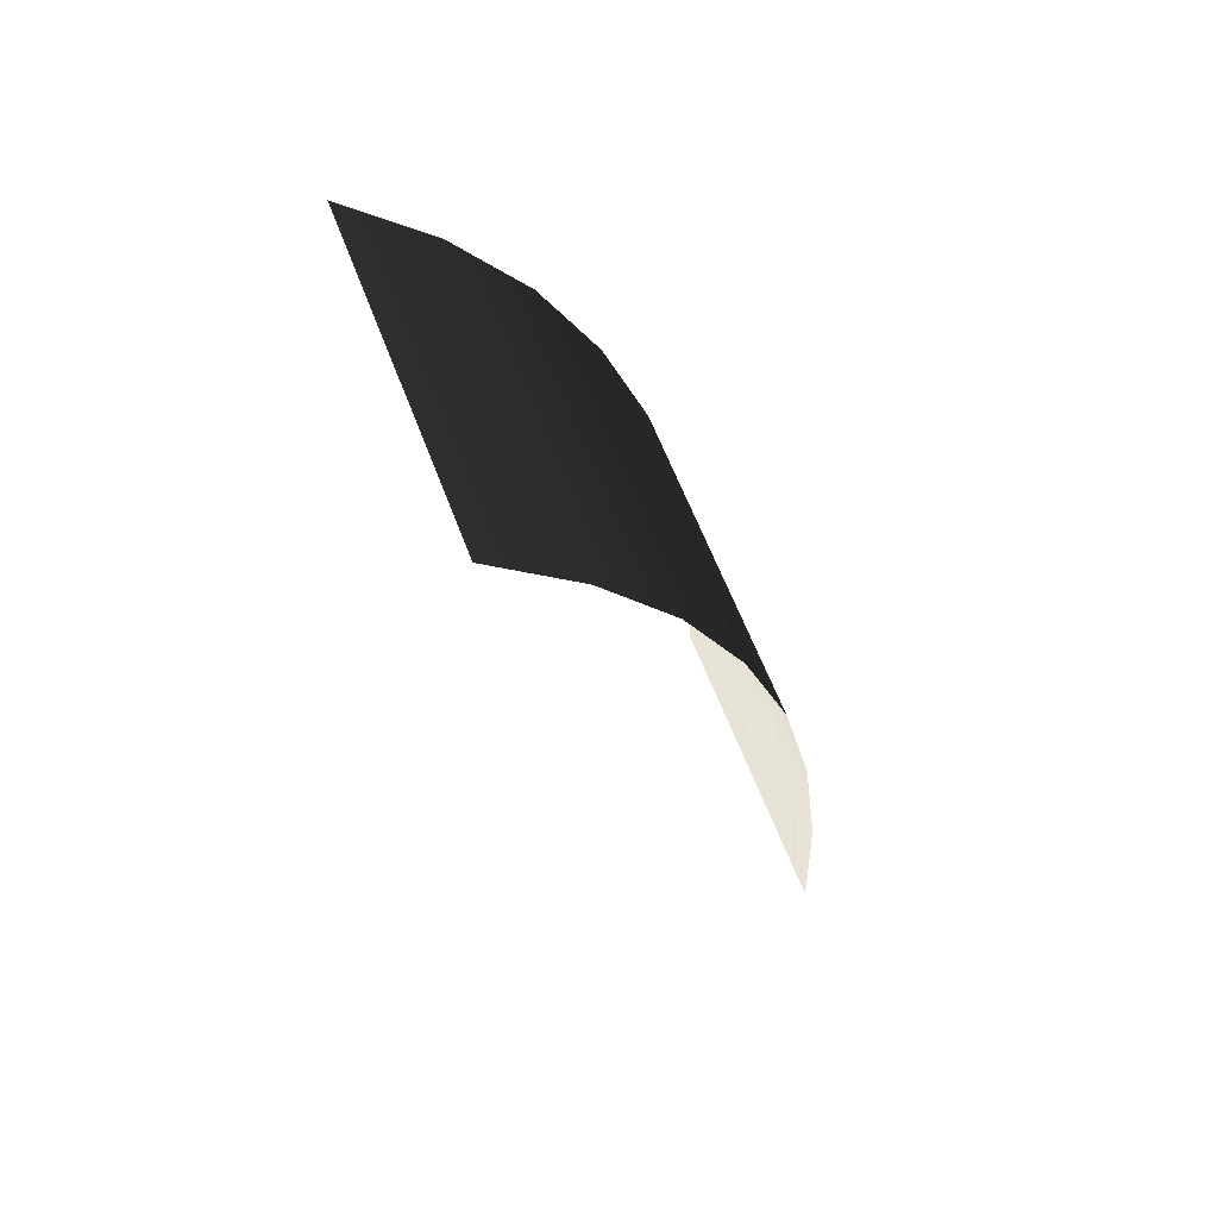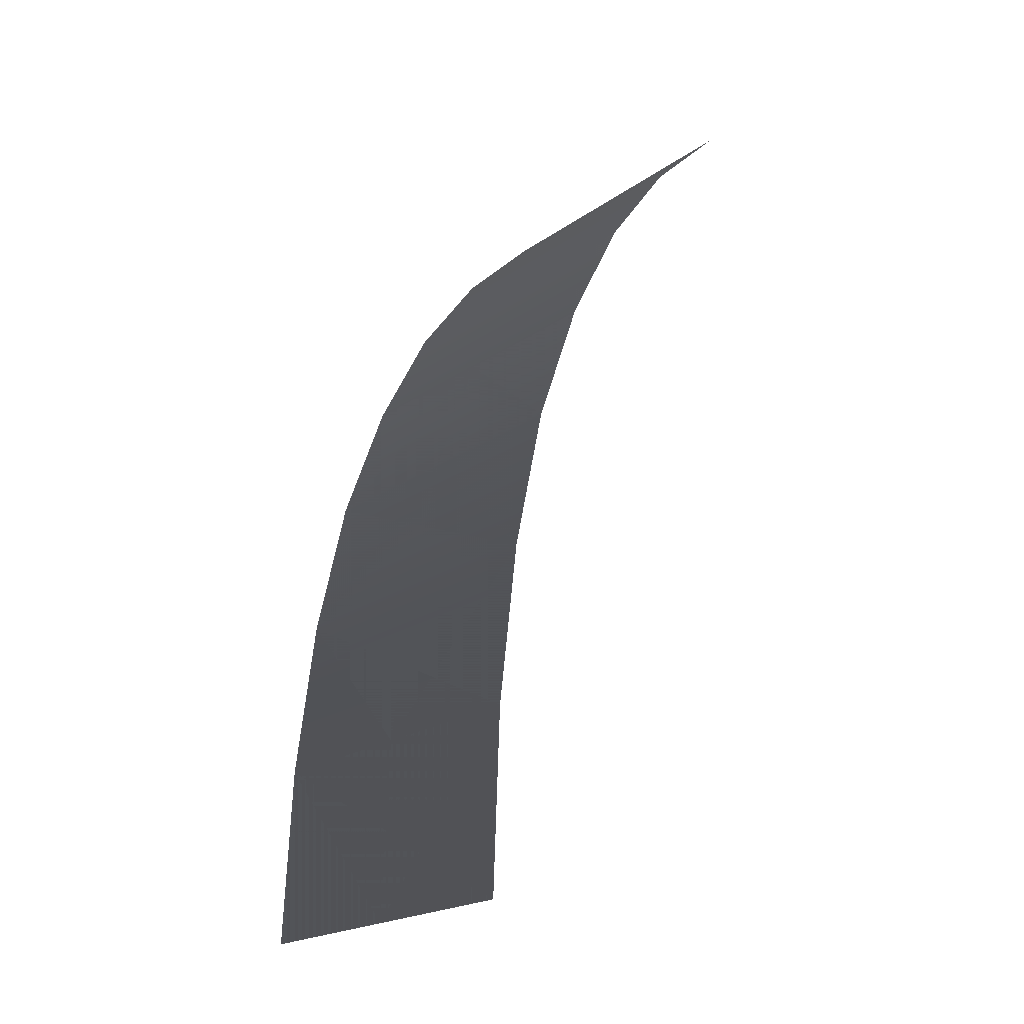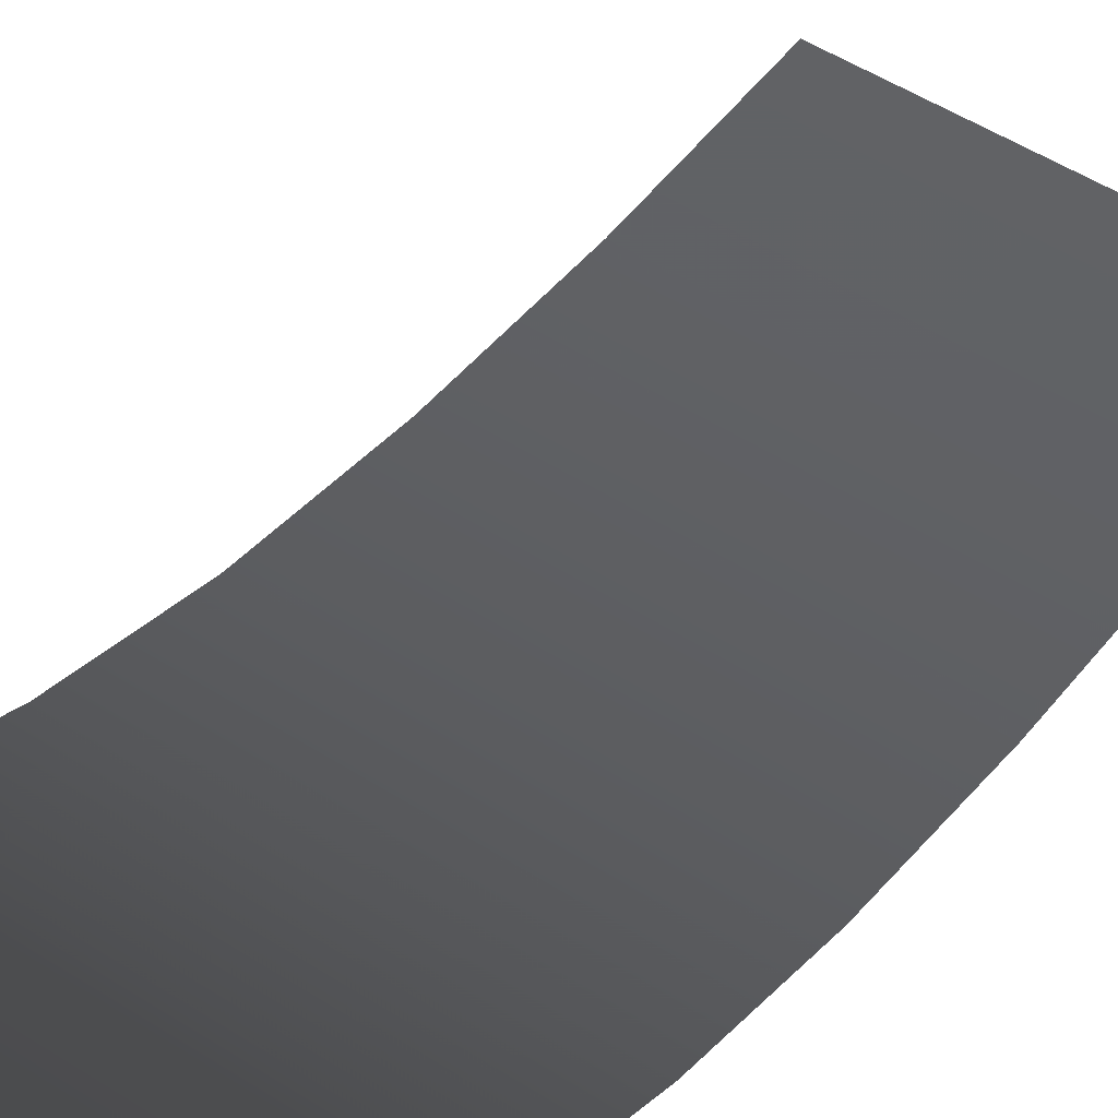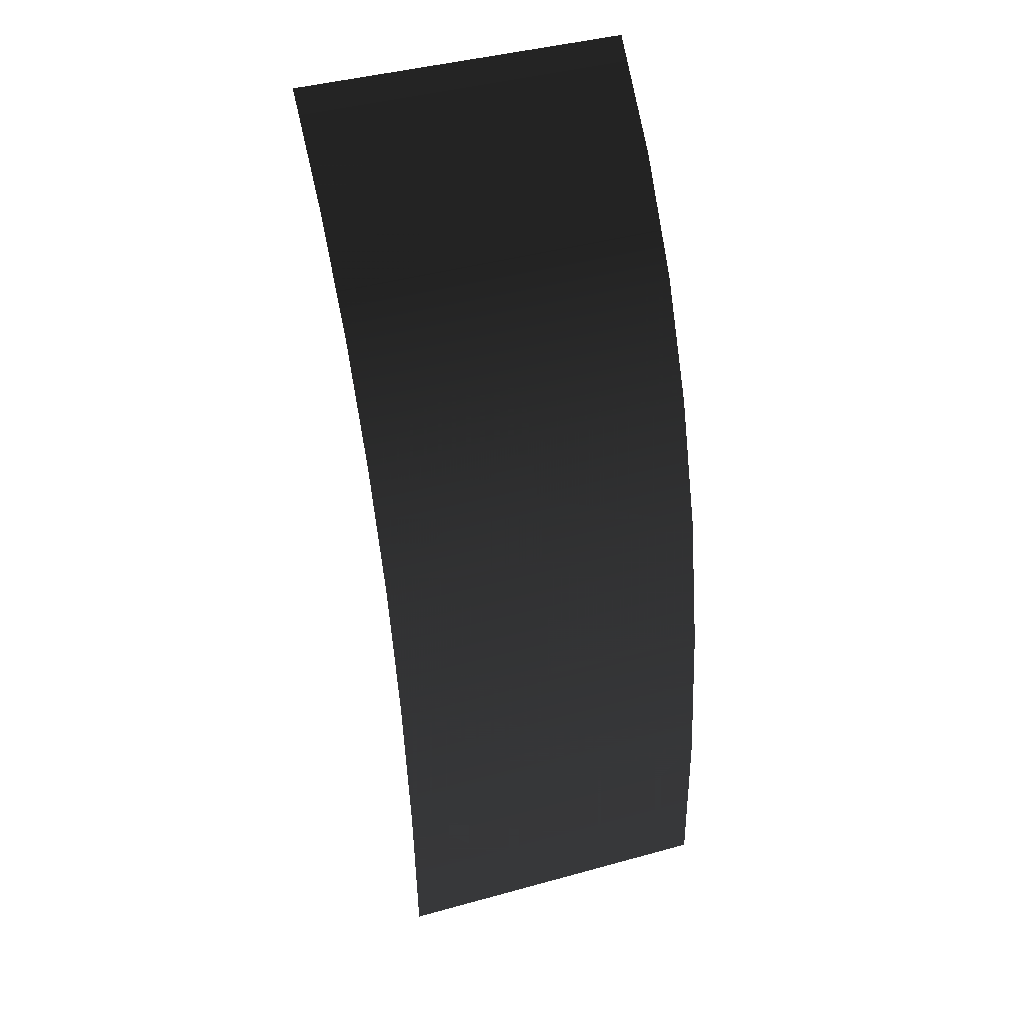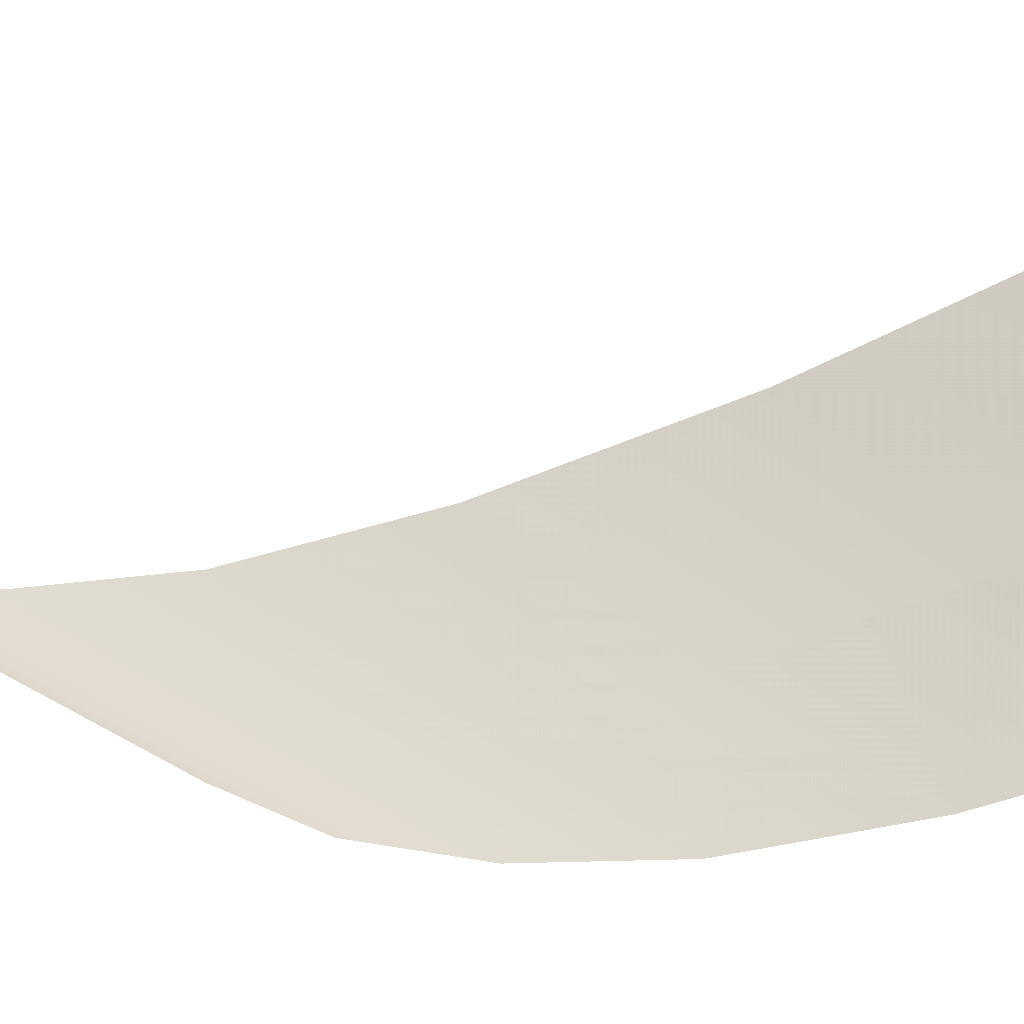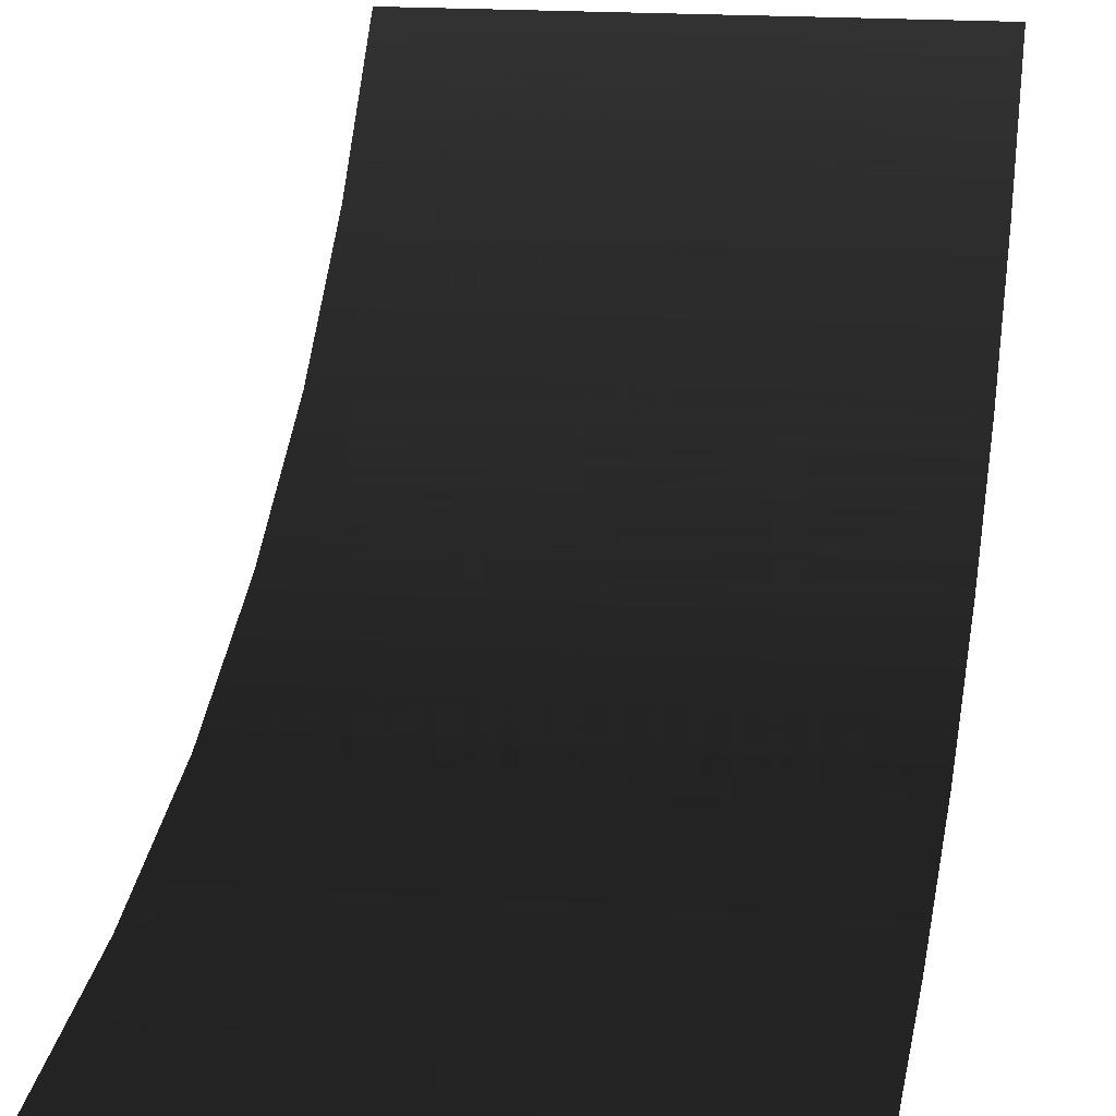
<metadata>
{"format":"obj","ext":"obj","renderer":"f3d","projection":"perspective","resolution":1024,"background":"white","views":[{"elev":61.4,"azim":69.3,"up":"+Y"},{"elev":-21.9,"azim":-130.1,"up":"+Y"},{"elev":51.4,"azim":-145.2,"up":"+Z"},{"elev":43.2,"azim":162.0,"up":"+Y"},{"elev":-34.3,"azim":-48.3,"up":"+Z"},{"elev":15.4,"azim":8.8,"up":"+Z"}]}
</metadata>
<code>
v -0.004177 -2.631 -1.435
v -0.004185 -4.279 -1.502
v -1.552 -2.631 -1.435
v -1.552 -4.279 -1.502
v -1.552 -1.134 -1.251
v -0.004191 -1.134 -1.251
v -0.004166 0.2301 -0.9496
v -1.552 0.2301 -0.9496
v -0.004173 1.443 -0.5145
v -1.552 1.443 -0.5145
v -0.004188 2.522 0.03765
v -1.552 2.522 0.03765
v -0.004178 3.451 0.7153
v -1.552 3.451 0.7153
v -0.004176 4.246 1.518
v -1.552 4.246 1.518
v -0.004177 -2.631 -1.435
v 1.56 -2.631 -1.435
v -0.004185 -4.279 -1.502
v 1.56 -4.279 -1.502
v 1.56 -1.134 -1.251
v -0.004191 -1.134 -1.251
v -0.004166 0.2301 -0.9496
v 1.56 0.2301 -0.9496
v -0.004173 1.443 -0.5145
v 1.56 1.443 -0.5145
v -0.004188 2.522 0.03765
v 1.56 2.522 0.03765
v -0.004178 3.451 0.7153
v 1.56 3.451 0.7153
v -0.004176 4.246 1.518
v 1.56 4.246 1.518
v -1.552 -2.631 -1.435
v -1.552 -4.279 -1.502
v 1.56 -2.631 -1.435
v 1.56 -4.279 -1.502
v 1.56 -1.134 -1.251
v -1.552 -1.134 -1.251
v 1.56 0.2301 -0.9496
v -1.552 0.2301 -0.9496
v 1.56 1.443 -0.5145
v -1.552 1.443 -0.5145
v 1.56 2.522 0.03765
v -1.552 2.522 0.03765
v 1.56 3.451 0.7153
v -1.552 3.451 0.7153
v -1.552 4.246 1.518
v 1.56 4.246 1.518
g Ramp0_1_1914_234
f 1 3 2
f 3 4 2
f 5 3 1
f 6 5 1
f 7 5 6
f 8 5 7
f 9 8 7
f 10 8 9
f 11 10 9
f 12 10 11
f 13 12 11
f 14 12 13
f 15 14 13
f 14 15 16
f 17 19 18
f 18 19 20
f 21 17 18
f 22 17 21
f 23 22 21
f 24 23 21
f 25 23 24
f 26 25 24
f 27 25 26
f 28 27 26
f 29 27 28
f 30 29 28
f 30 31 29
f 31 30 32
f 33 35 34
f 36 34 35
f 35 33 37
f 38 37 33
f 37 38 39
f 40 39 38
f 39 40 41
f 42 41 40
f 41 42 43
f 44 43 42
f 43 44 45
f 46 45 44
f 47 45 46
f 47 48 45

</code>
